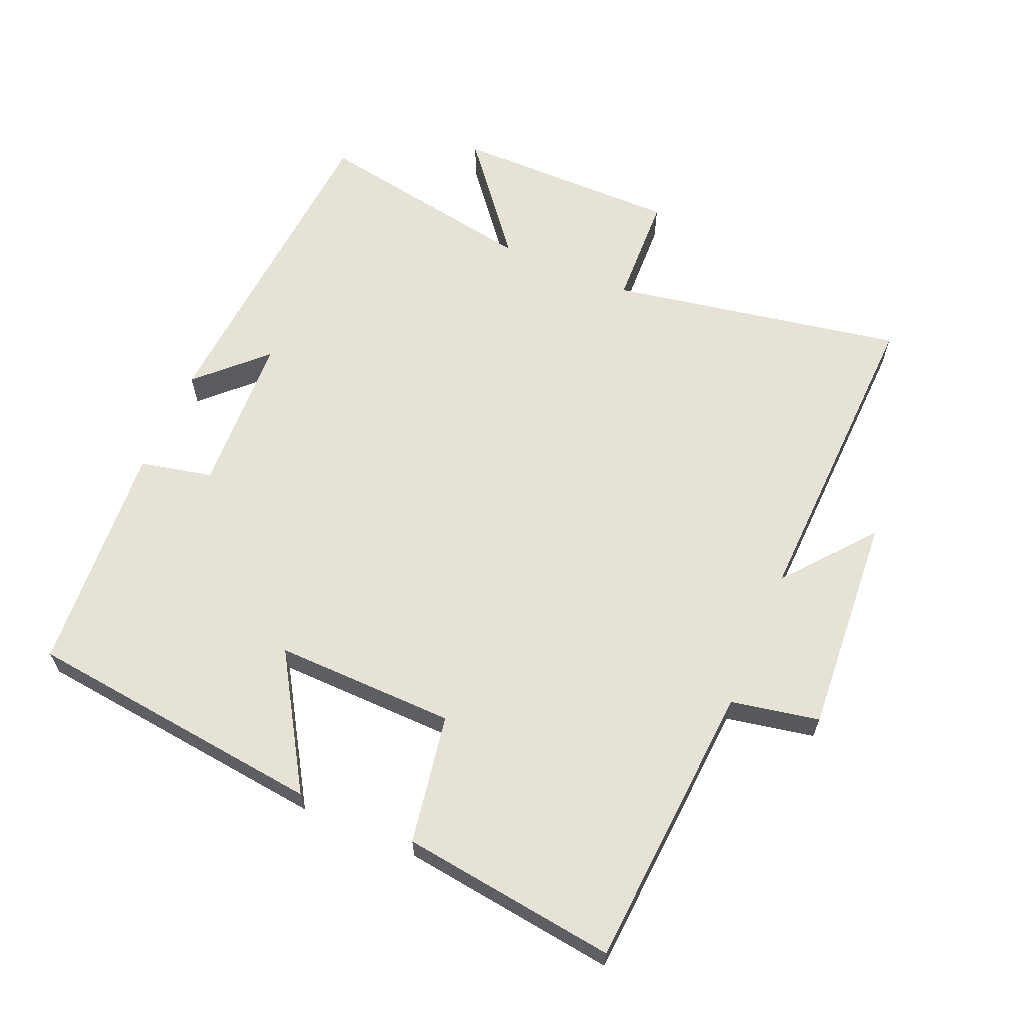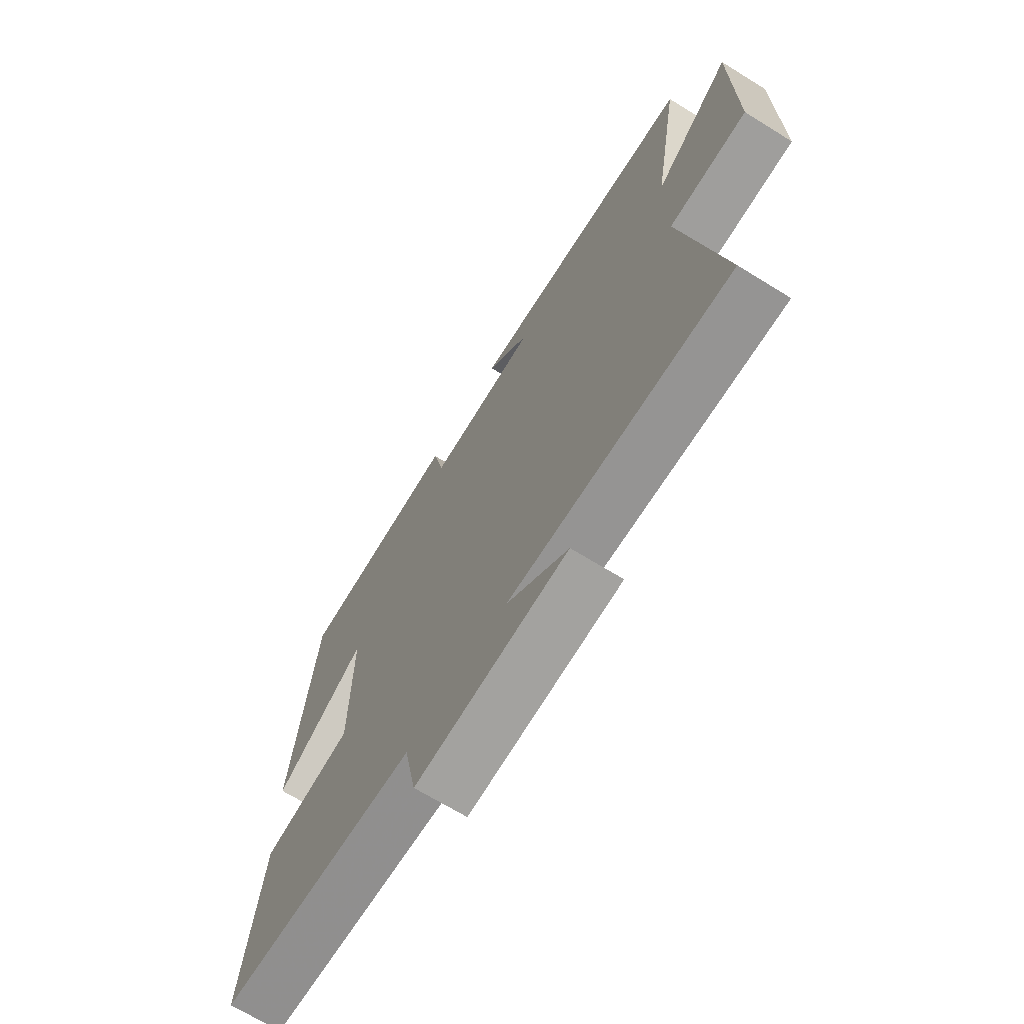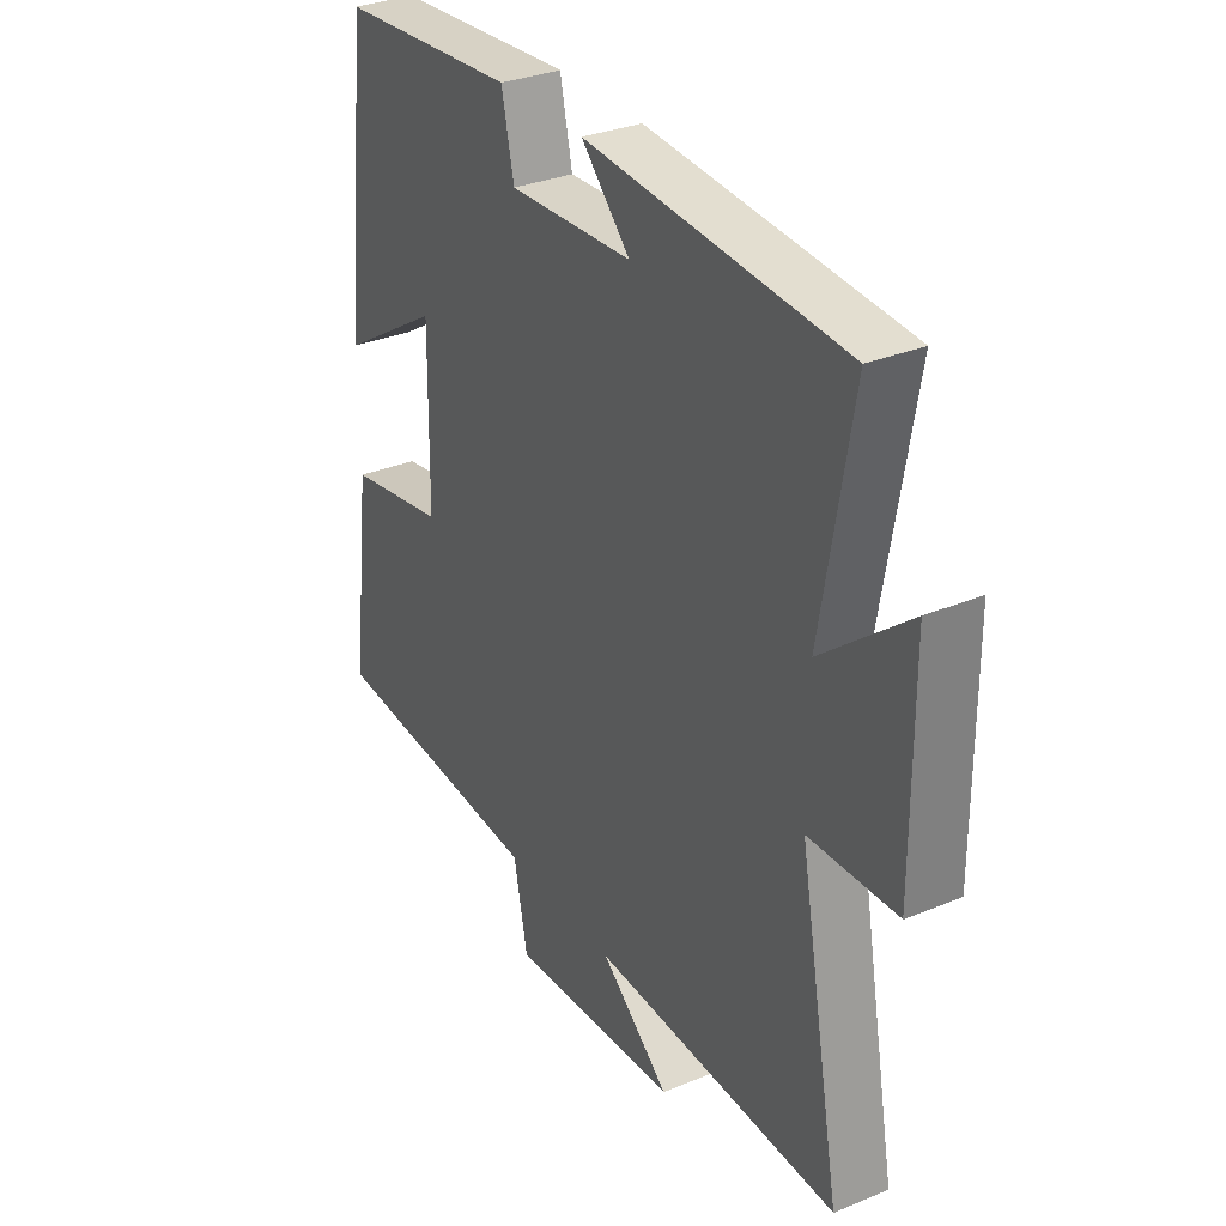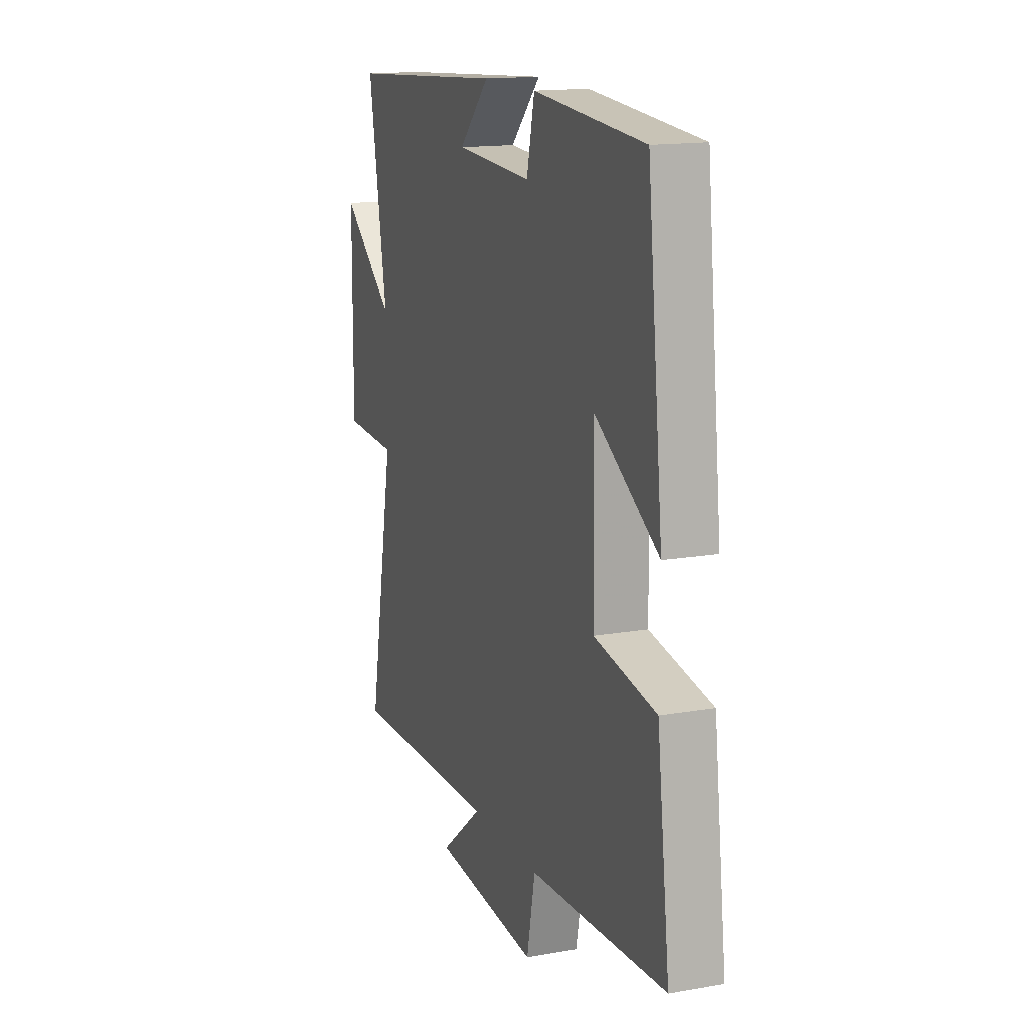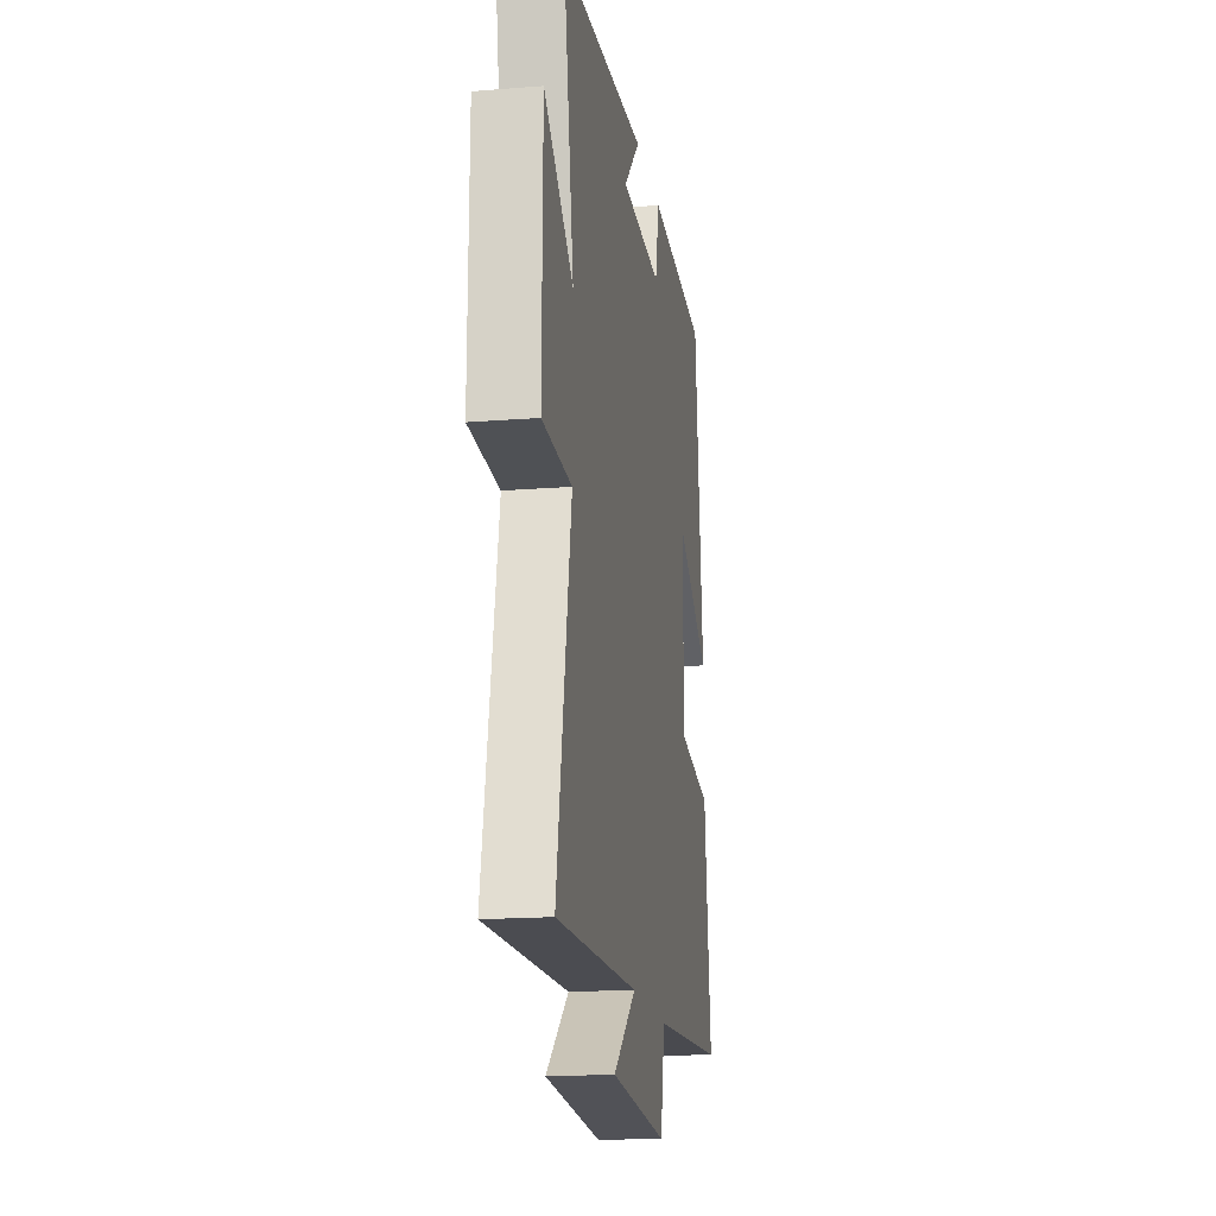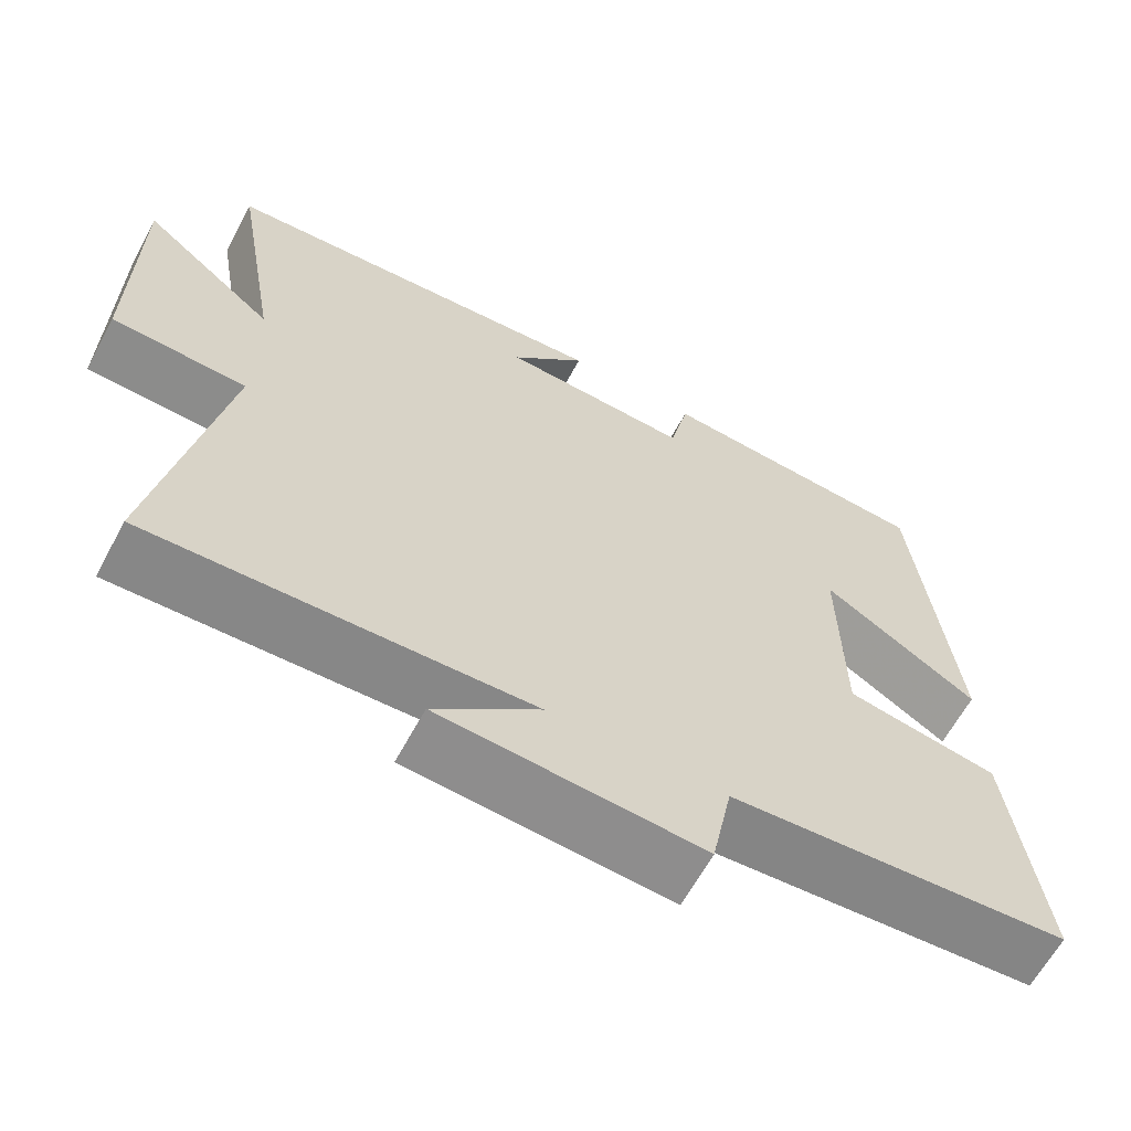
<metadata>
{"format":"obj","ext":"obj","renderer":"f3d","projection":"perspective","resolution":1024,"background":"white","views":[{"elev":63.3,"azim":113.4,"up":"+Y"},{"elev":-68.8,"azim":-121.7,"up":"+Z"},{"elev":31.7,"azim":-120.2,"up":"+Z"},{"elev":15.3,"azim":69.7,"up":"+Z"},{"elev":-17.3,"azim":-80.9,"up":"+Z"},{"elev":-63.2,"azim":-28.3,"up":"+Z"}]}
</metadata>
<code>
v 0.54 0.07 -0.472
v 0.114 0.07 -0.5
v 0.088 0.07 -0.631
v -0.24 0.07 -0.607
v -0.108 0.07 -0.5
v -0.582 0.07 -0.515
v -0.5 0.07 -0.079
v -0.668 0.07 -0.072
v -0.666 0.07 0.264
v -0.5 0.07 0.129
v -0.558 0.07 0.465
v -0.062 0.07 0.5
v -0.156 0.07 0.404
v 0.082 0.07 0.392
v 0.106 0.07 0.5
v 0.451 0.07 0.474
v 0.5 0.07 0.028
v 0.304 0.07 0.15
v 0.308 0.07 -0.118
v 0.5 0.07 -0.152
v 0.54 0 -0.472
v 0.114 0 -0.5
v 0.088 0 -0.631
v -0.24 0 -0.607
v -0.108 0 -0.5
v -0.582 0 -0.515
v -0.5 0 -0.079
v -0.668 0 -0.072
v -0.666 0 0.264
v -0.5 0 0.129
v -0.558 0 0.465
v -0.062 0 0.5
v -0.156 0 0.404
v 0.082 0 0.392
v 0.106 0 0.5
v 0.451 0 0.474
v 0.5 0 0.028
v 0.304 0 0.15
v 0.308 0 -0.118
v 0.5 0 -0.152
f 19 20 1 2
f 18 19 2
f 15 16 17 18
f 14 15 18 2
f 13 14 2 3
f 10 11 12 13
f 10 13 3
f 7 8 9 10
f 7 10 3
f 5 6 7
f 5 7 3
f 3 4 5
f 22 21 40 39
f 22 39 38
f 38 37 36 35
f 22 38 35 34
f 23 22 34 33
f 33 32 31 30
f 23 33 30
f 30 29 28 27
f 23 30 27
f 27 26 25
f 23 27 25
f 25 24 23
f 1 21 22 2
f 2 22 23 3
f 3 23 24 4
f 4 24 25 5
f 5 25 26 6
f 6 26 27 7
f 7 27 28 8
f 8 28 29 9
f 9 29 30 10
f 10 30 31 11
f 11 31 32 12
f 12 32 33 13
f 13 33 34 14
f 14 34 35 15
f 15 35 36 16
f 16 36 37 17
f 17 37 38 18
f 18 38 39 19
f 19 39 40 20
f 20 40 21 1

</code>
